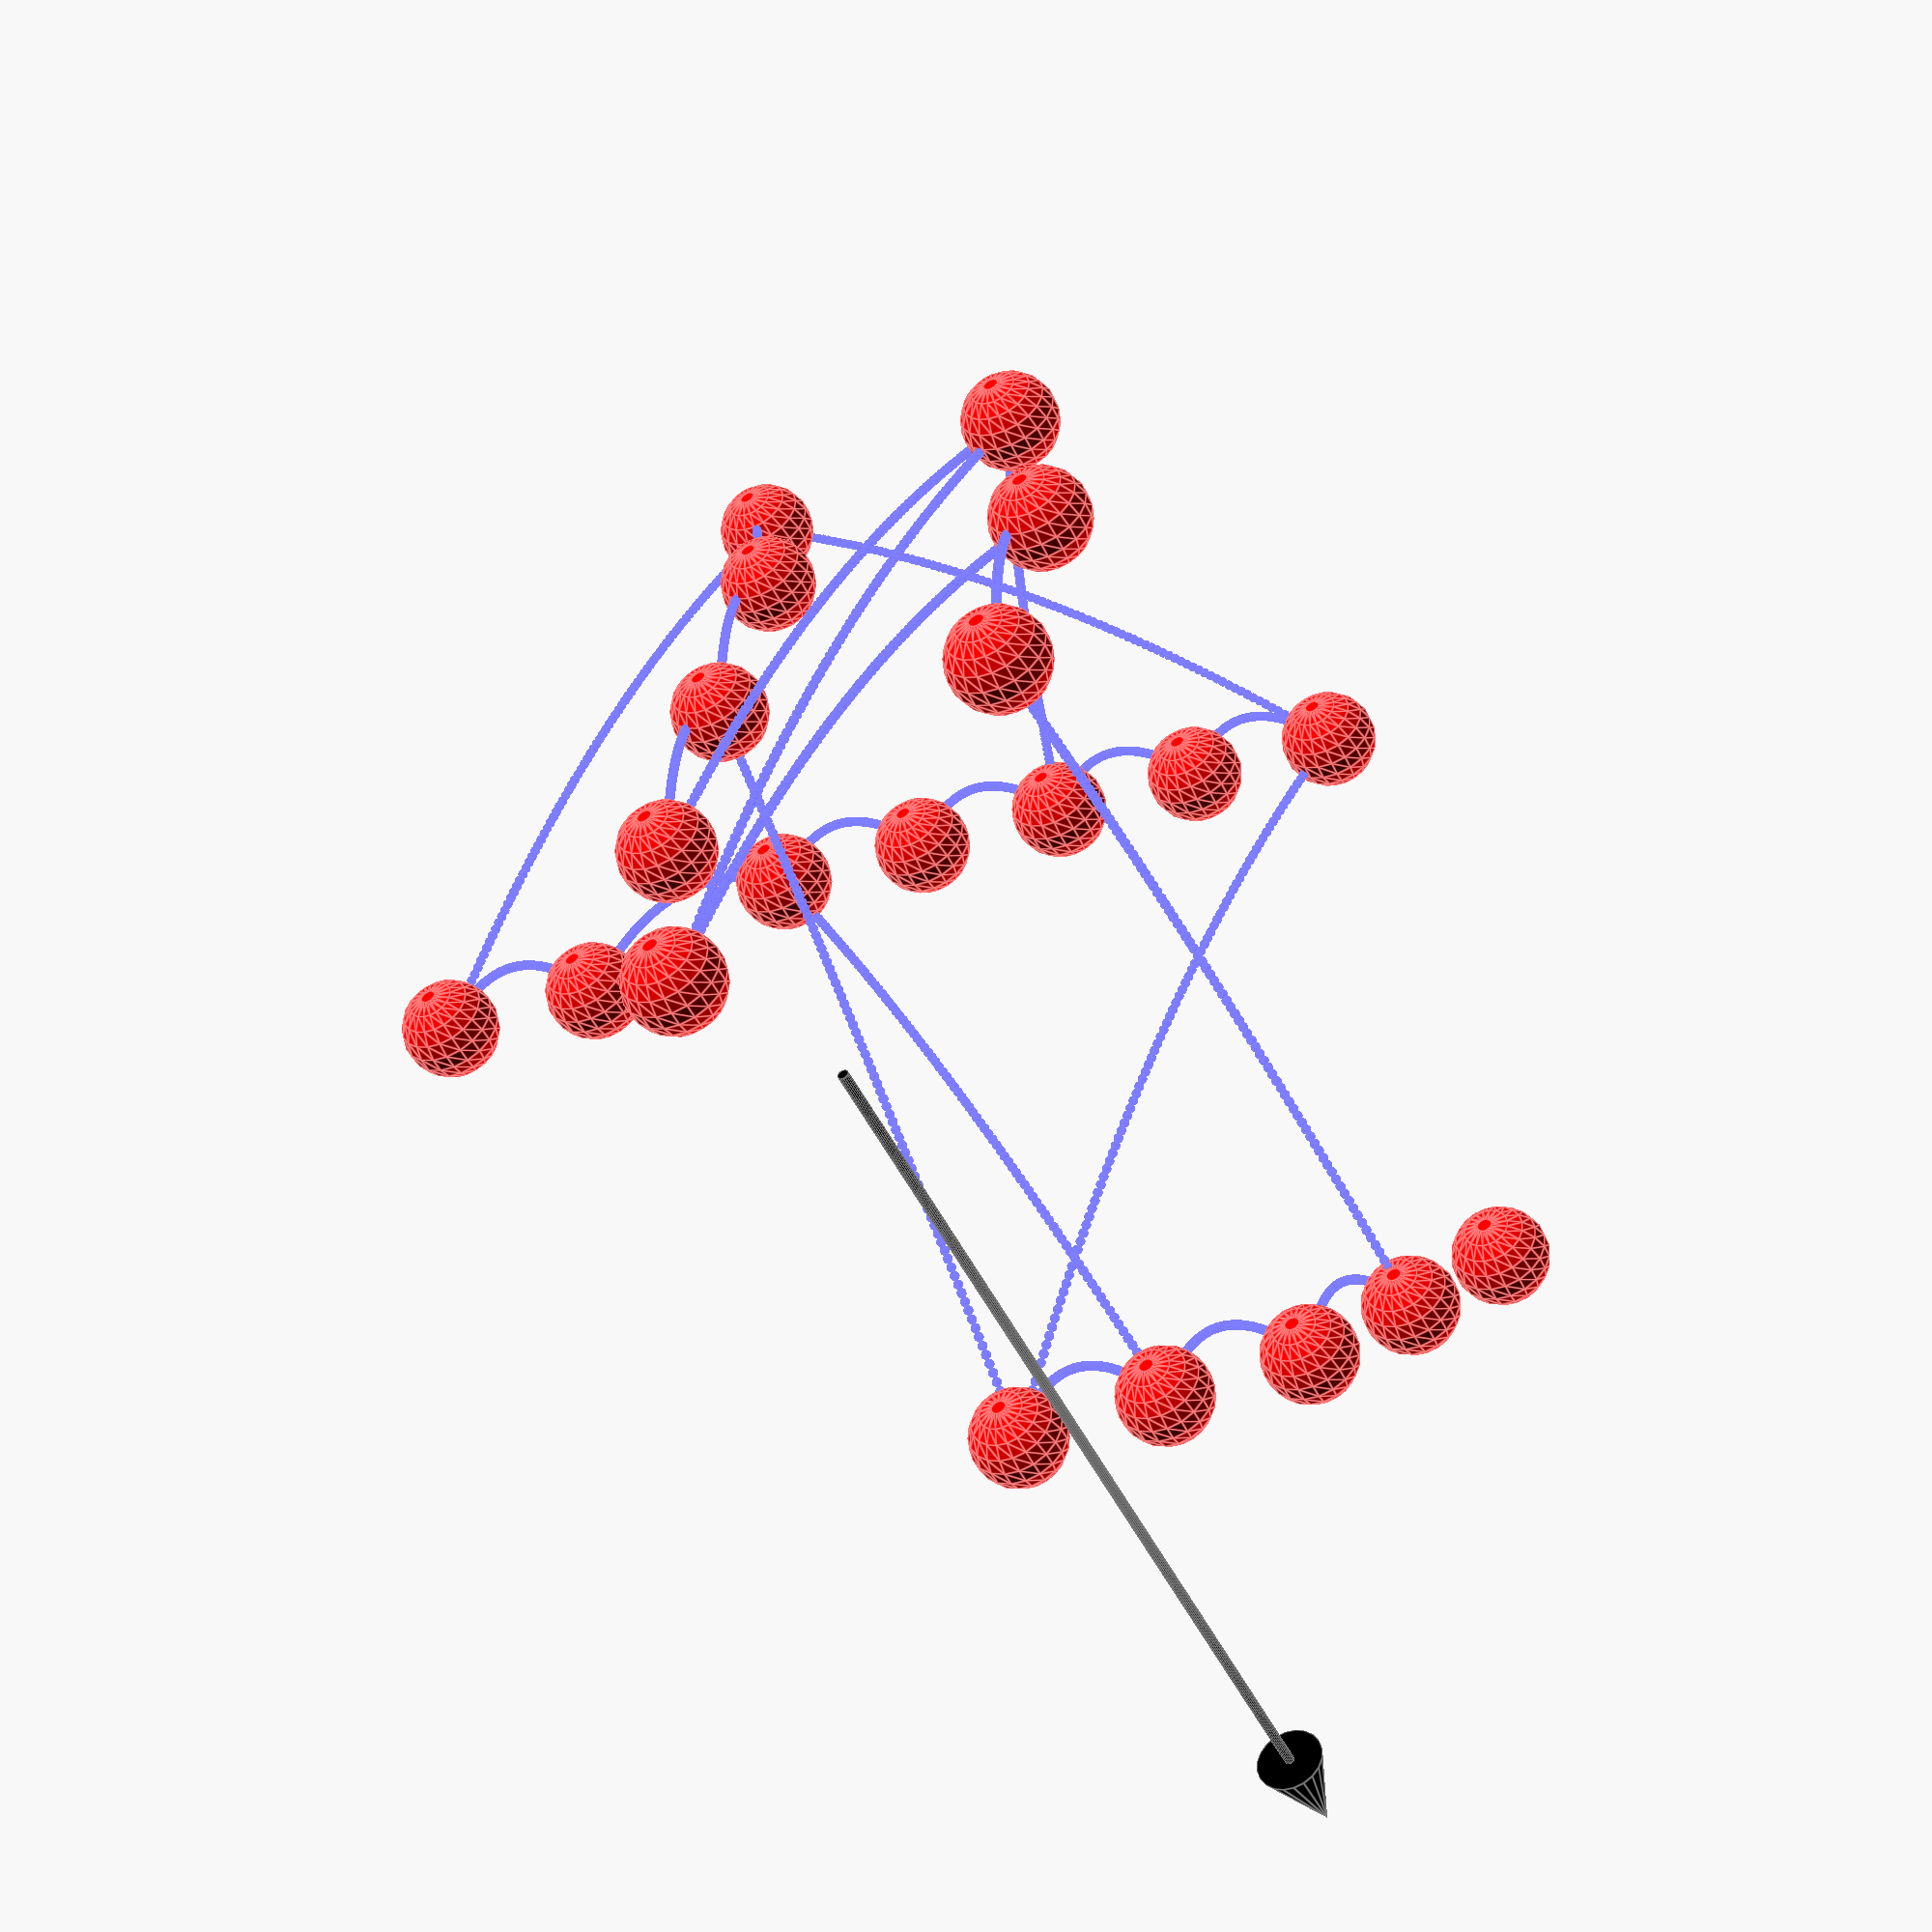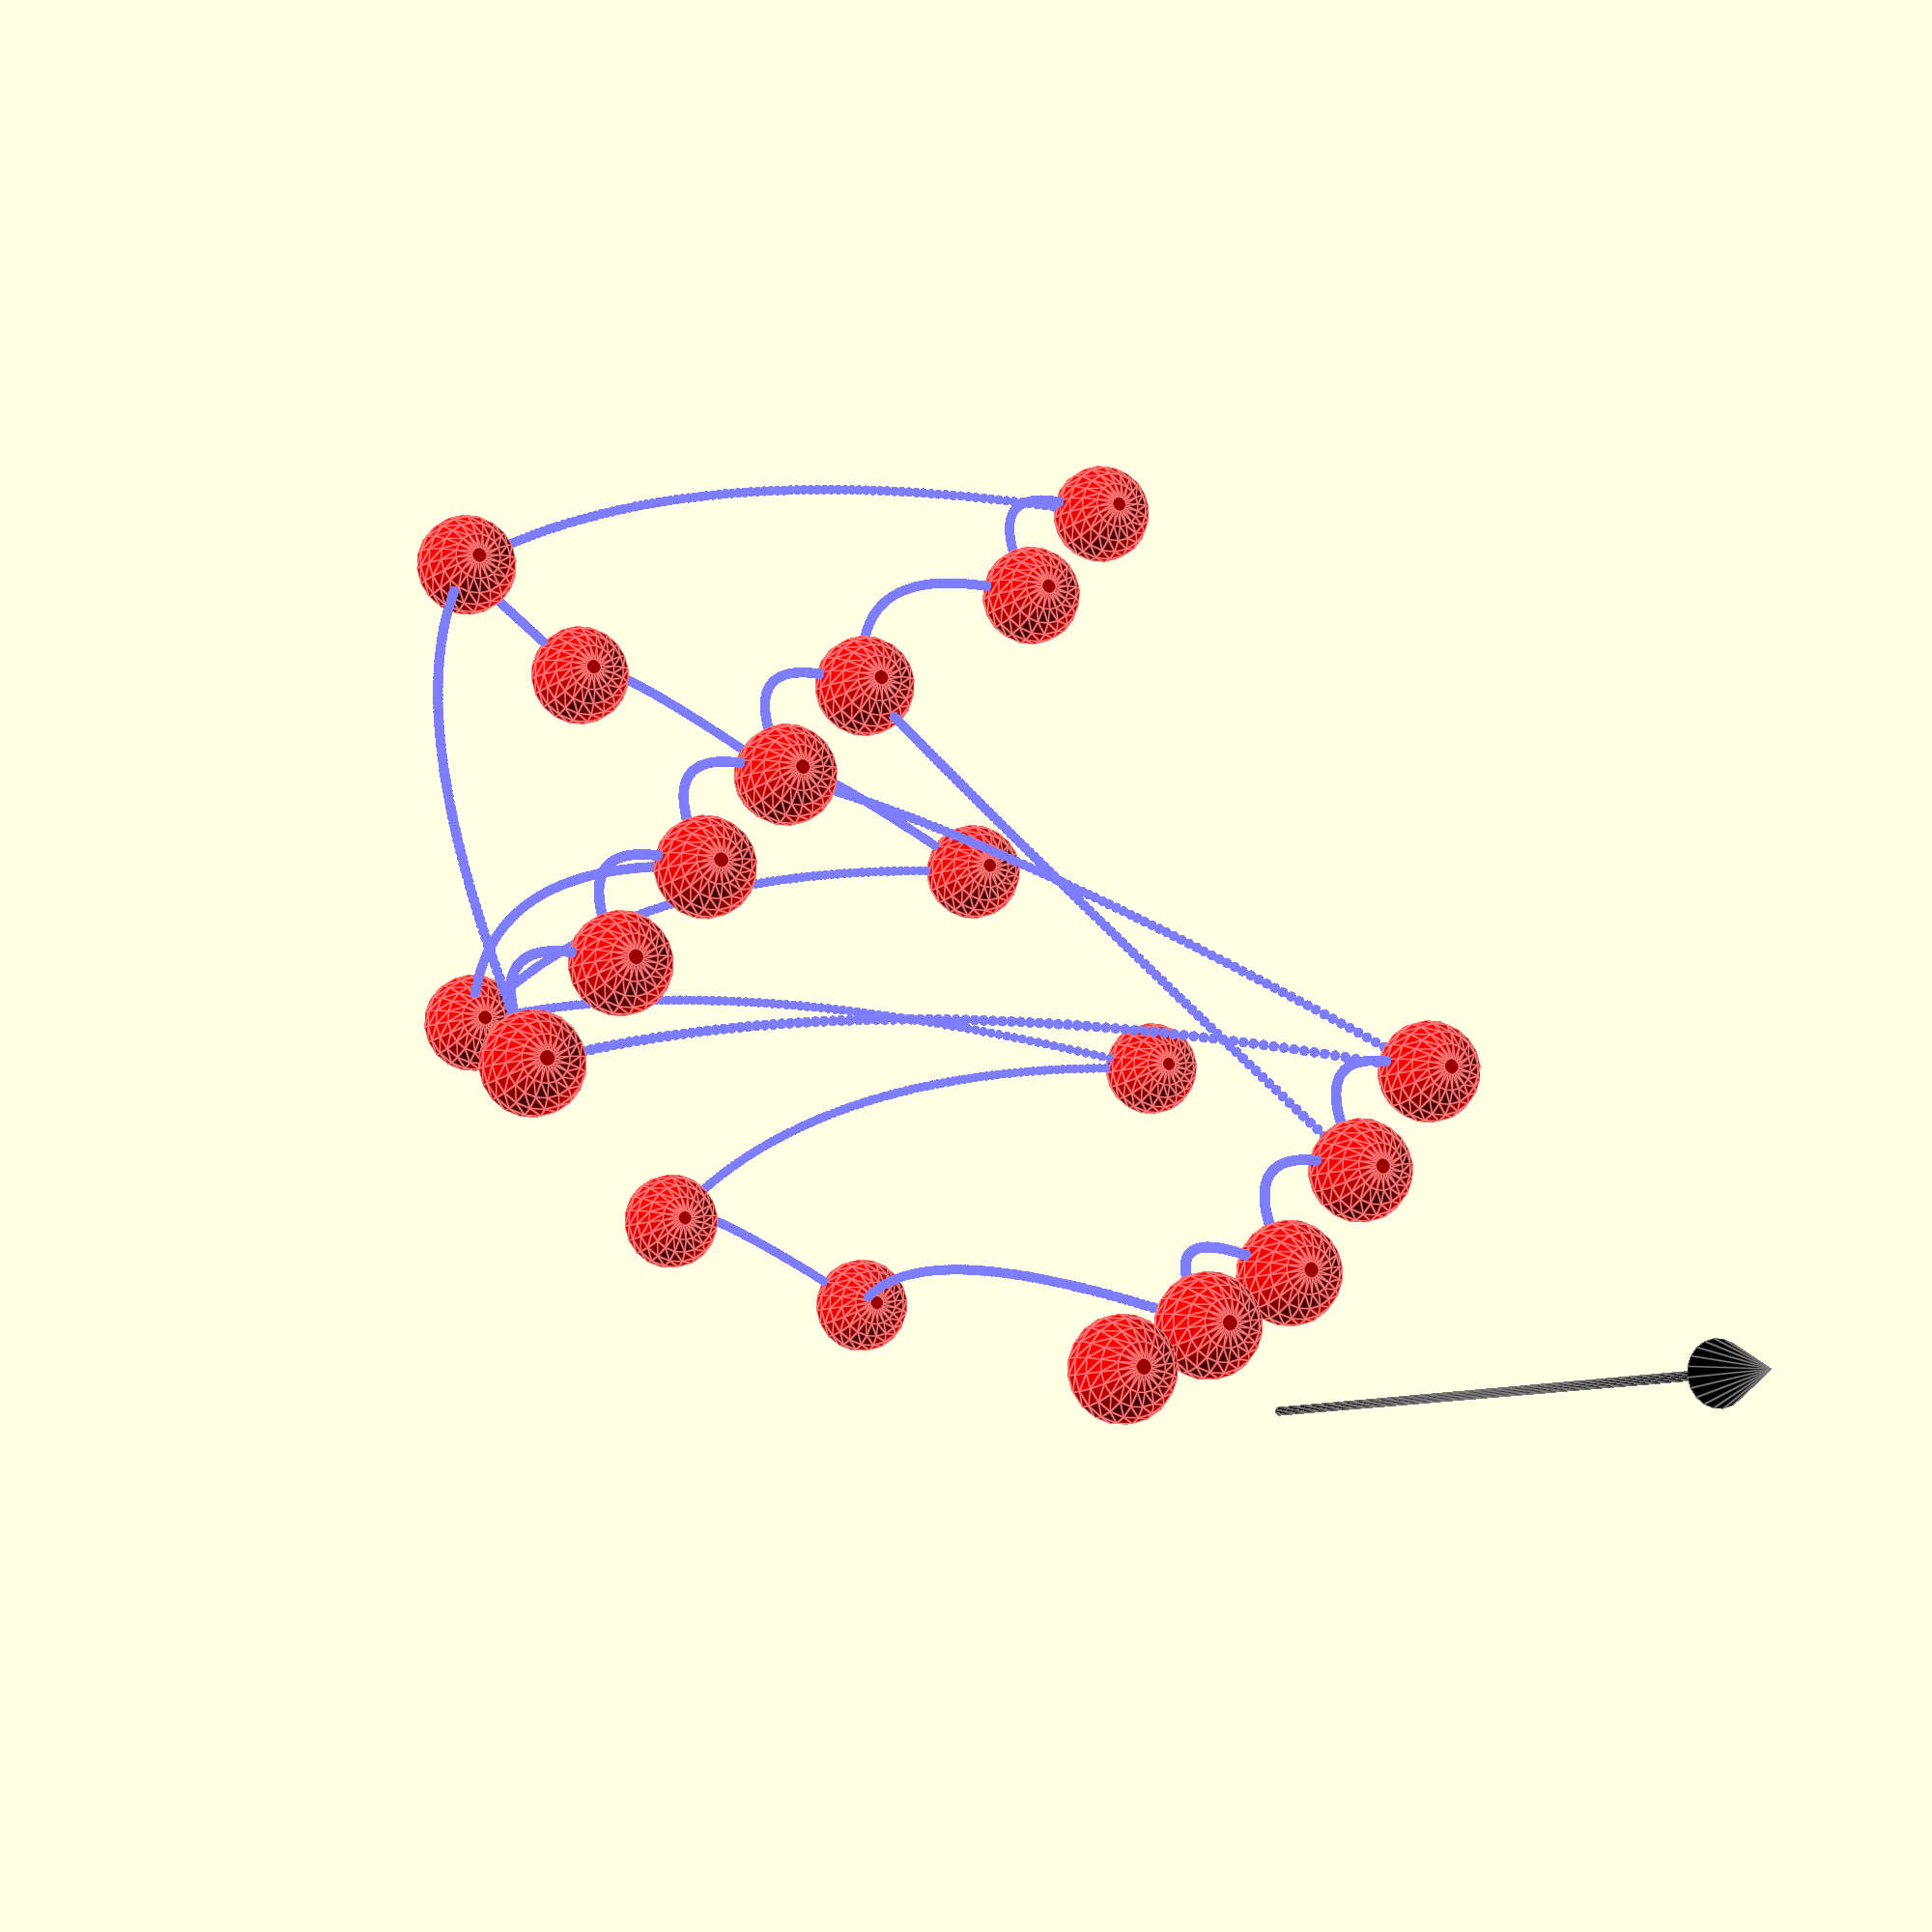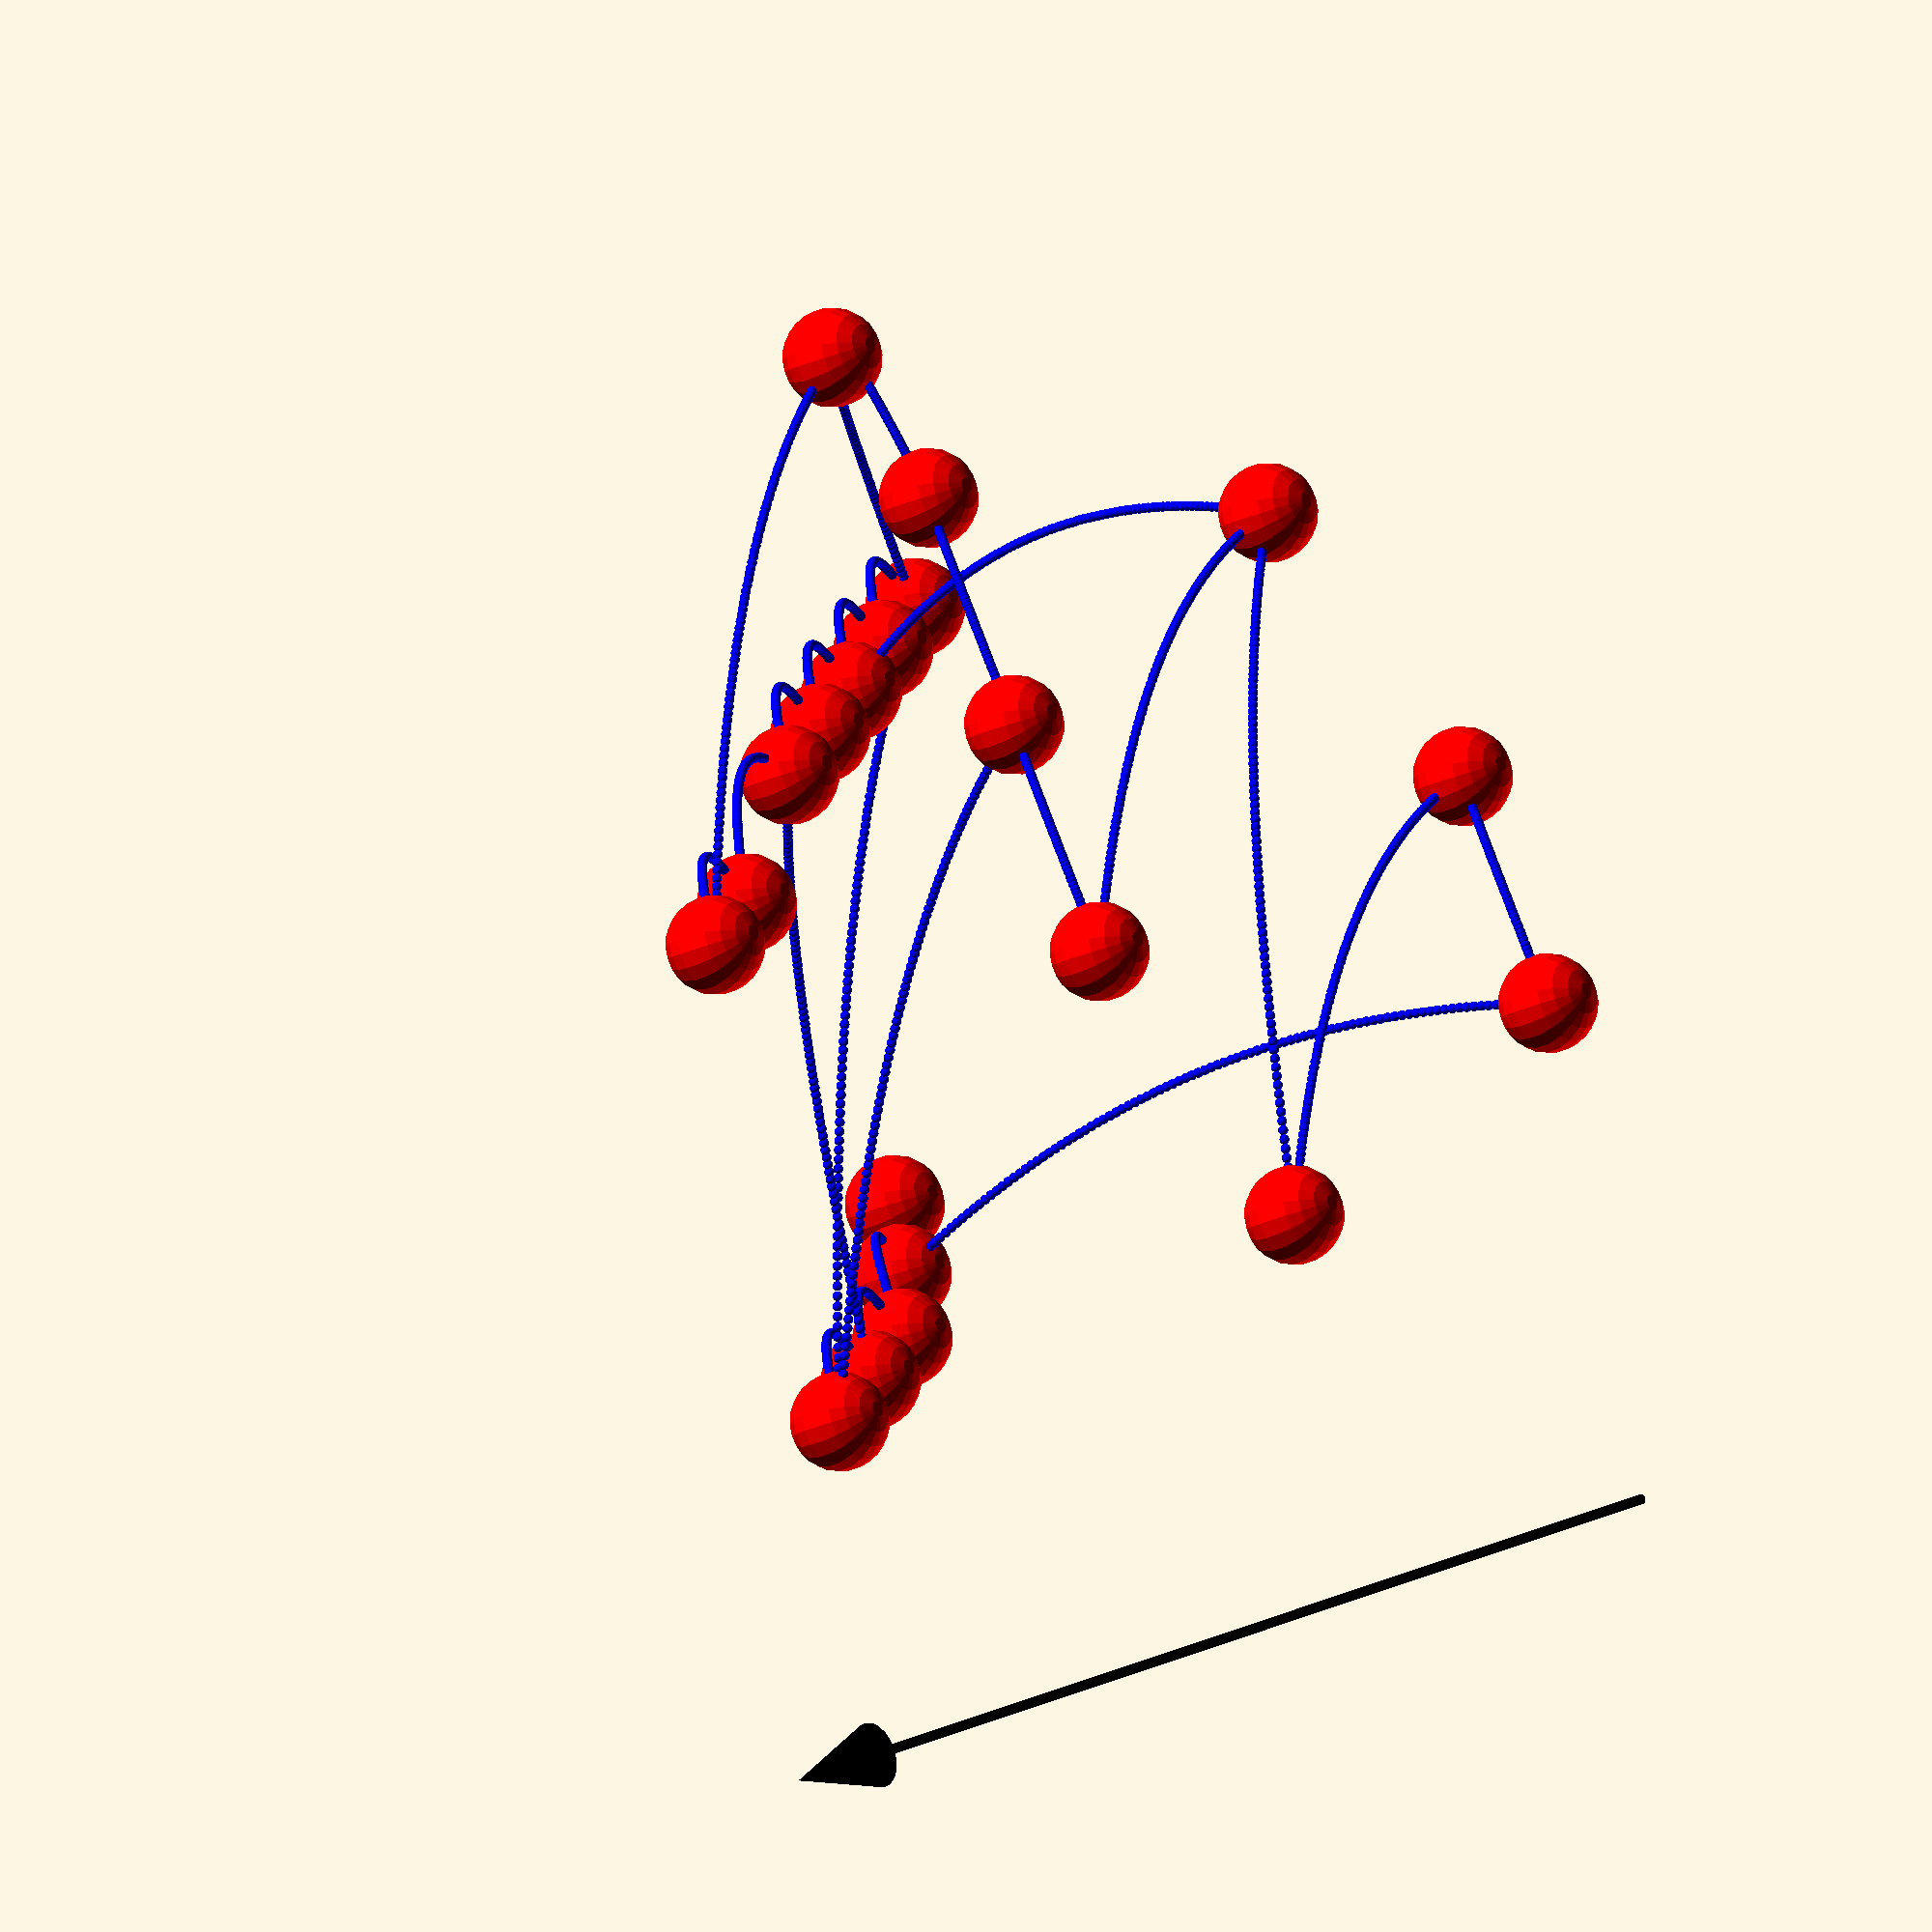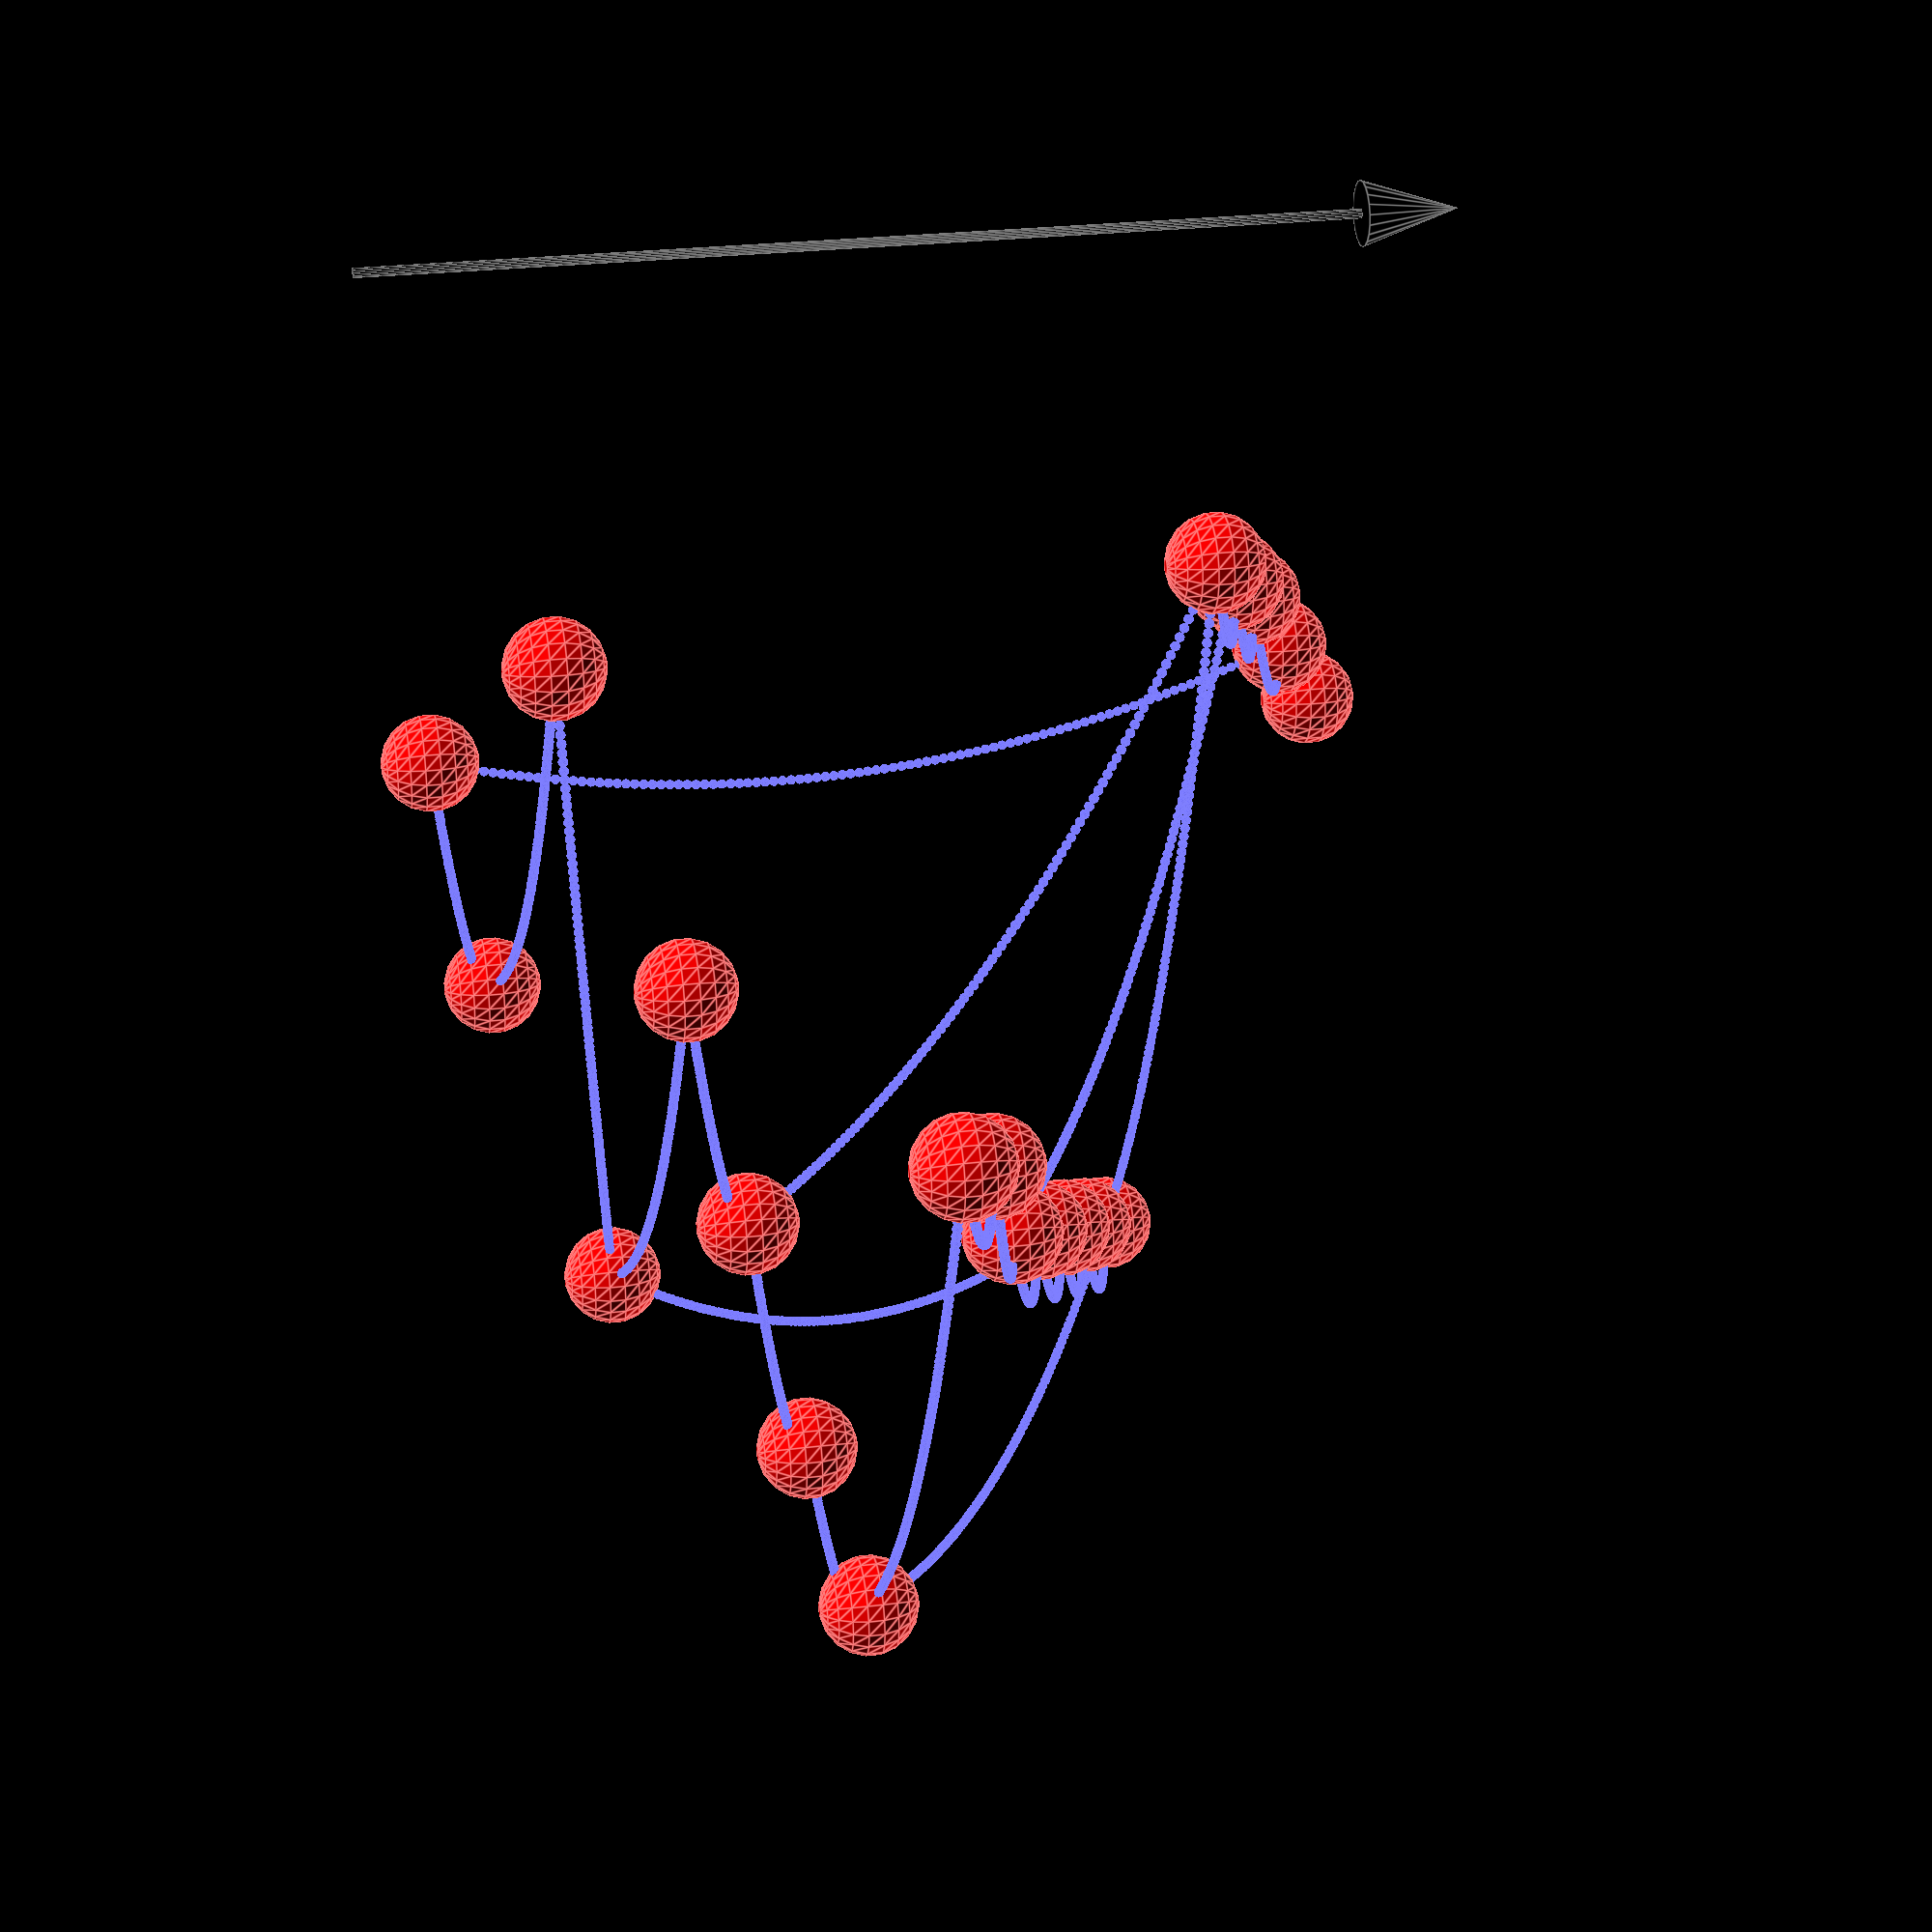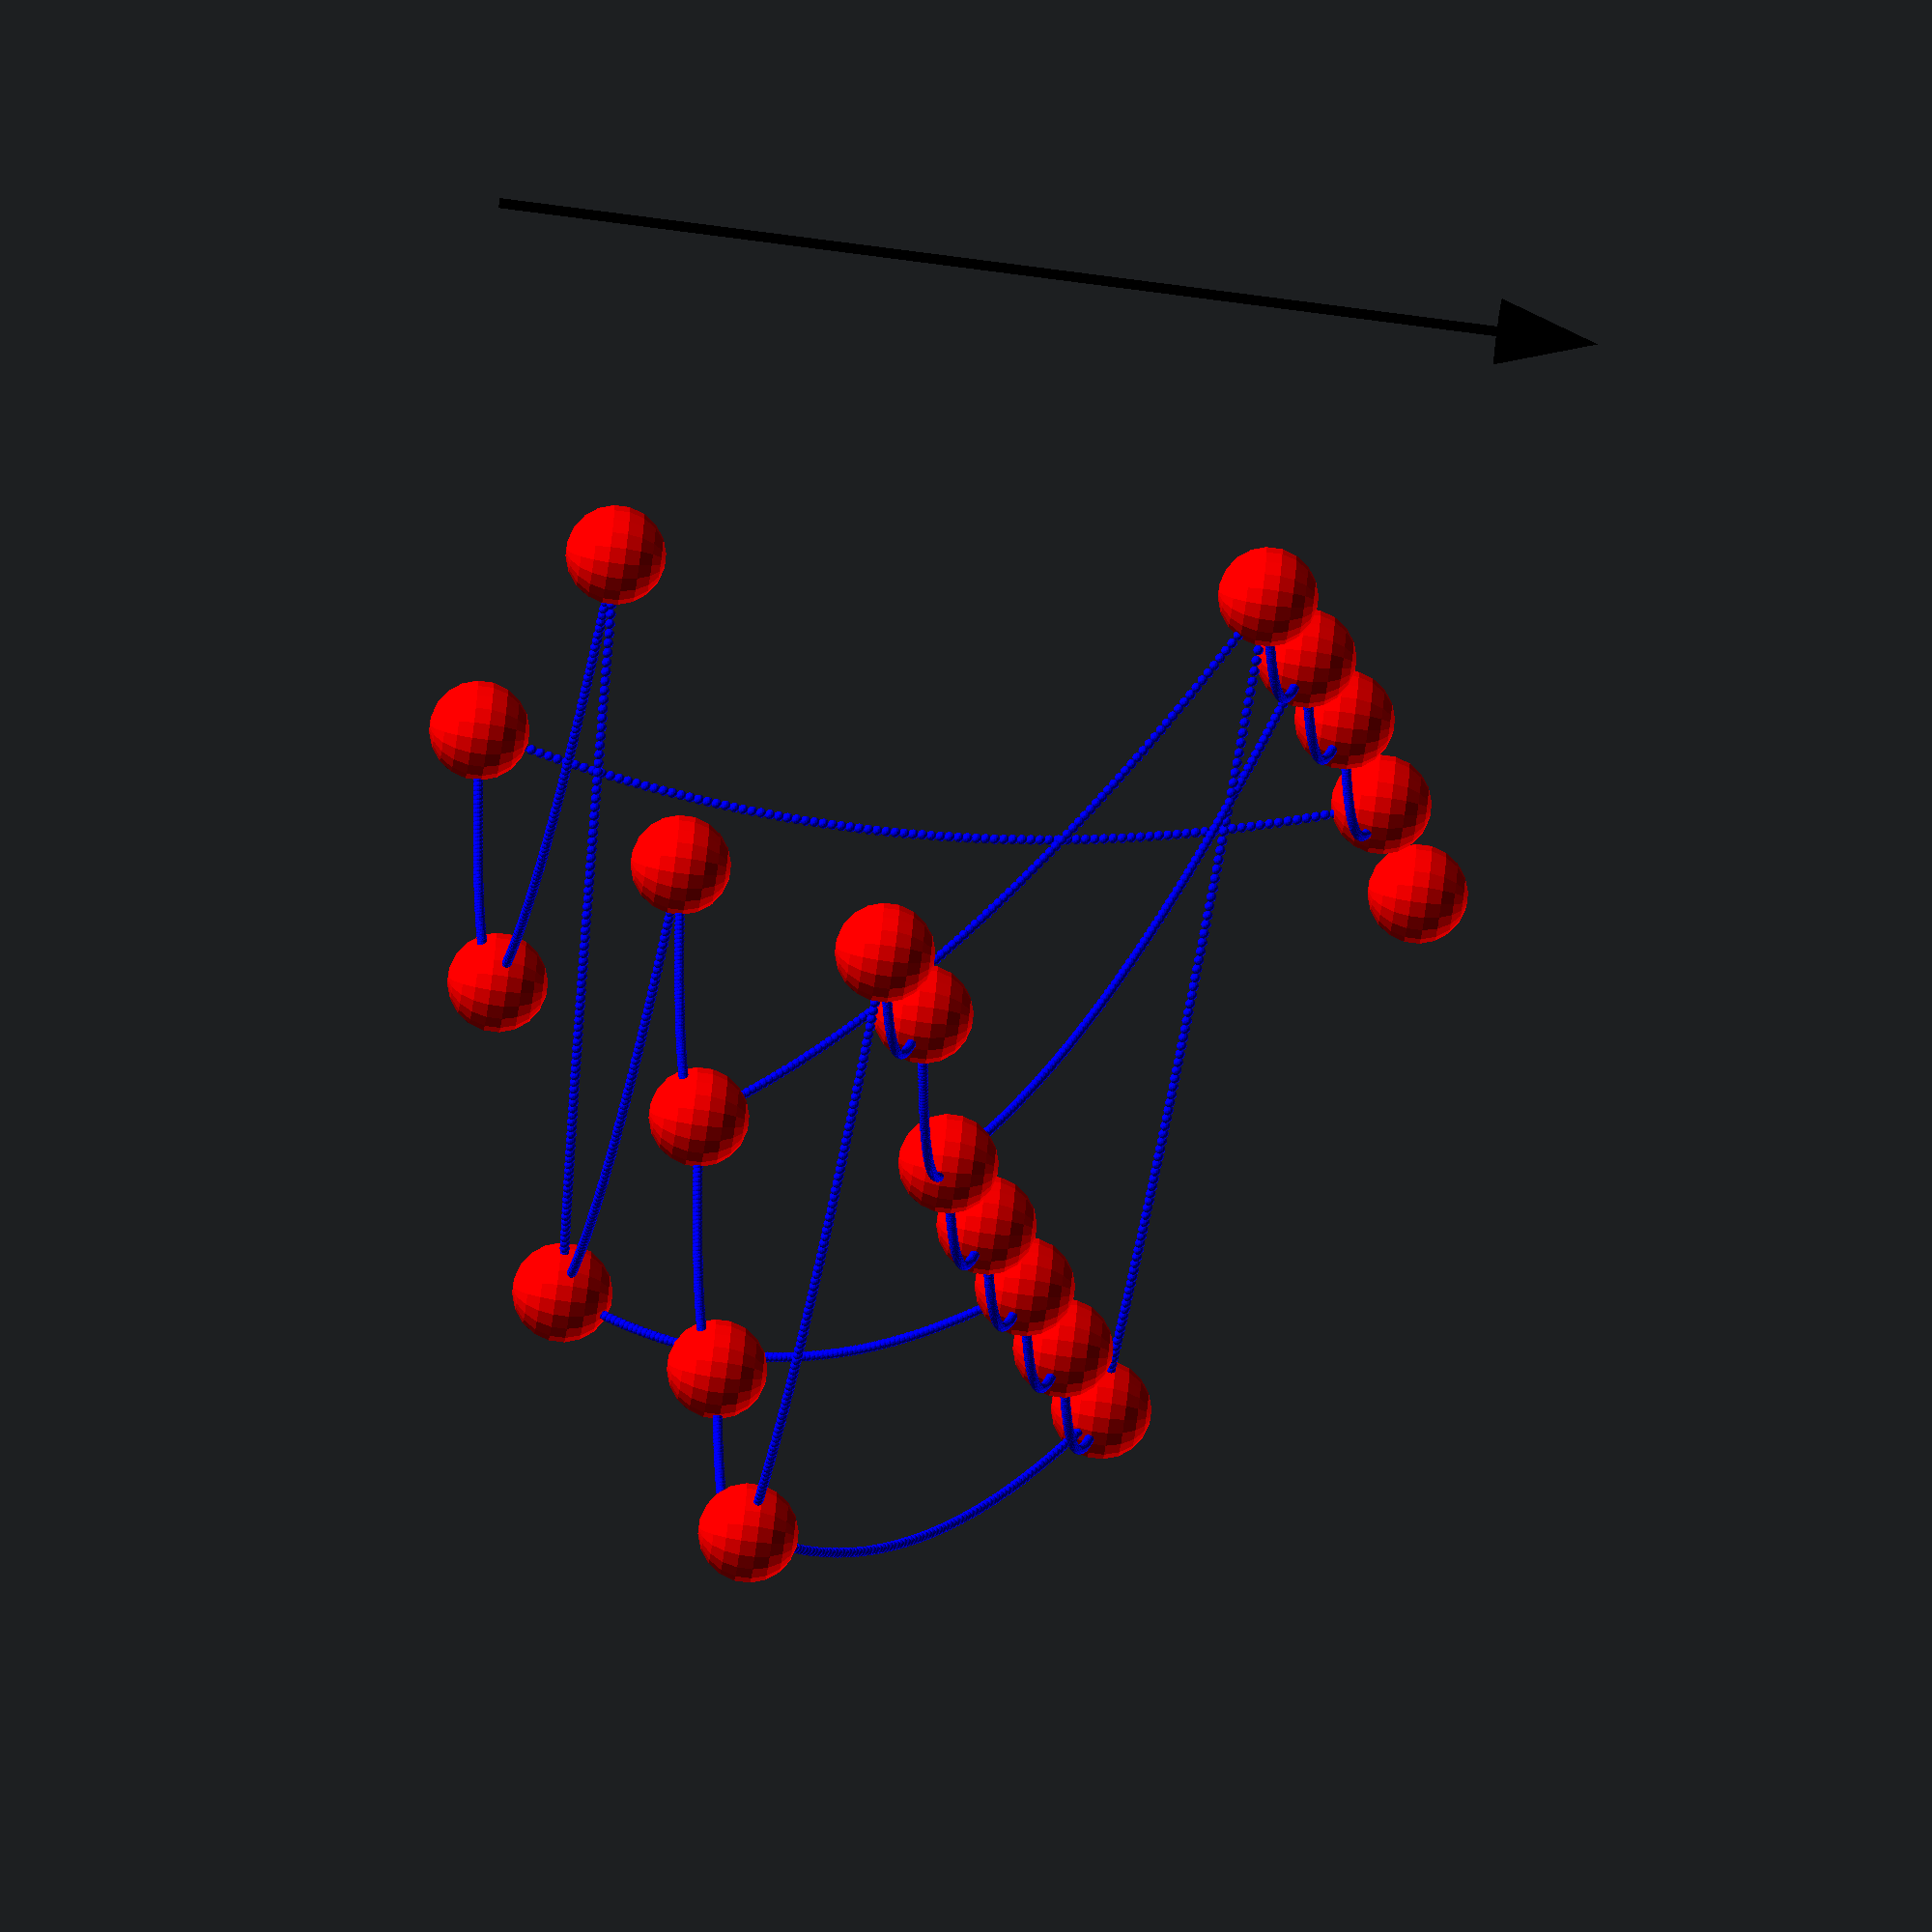
<openscad>
// graph.scad
// OpenSCAD script to visualize a 3D hypergraph with nodes as spheres and edges as thin extrusions along curves.
// Includes a time arrow representation.

$fn = 20; // Increase the resolution for smoother spheres and curves

pi = 3.14159265358979323846;

// Define node positions with 20 nodes
// X, Y, Z coordinates are positive random integers between 0 and 100
// Z coordinates are monotonically increasing

nodes = [
    [12,  45,   5],
    [23,  67,  10],
    [34,  12,  15],
    [45,  89,  20],
    [56,  34,  25],
    [67,  56,  30],
    [78,  78,  35],
    [89,  90,  40],
    [90,  23,  45],
    [81,  34,  50],
    [72,  55,  55],
    [63,  66,  60],
    [54,  77,  65],
    [45,  88,  70],
    [36,  99,  75],
    [27,  11,  80],
    [18,  22,  85],
    [9,   33,  90],
    [5,   44,  95],
    [2,   55, 100]
];

// Define edges as pairs of node indices
edges = [
    [0, 1],
    [1, 2],
    [2, 3],
    [3, 4],
    [4, 5],
    [5, 6],
    [6, 7],
    [7, 8],
    [8, 9],
    [9, 10],
    [10, 11],
    [11, 12],
    [12, 13],
    [13, 14],
    [14, 15],
    [15, 16],
    [16, 17],
    [17, 18],
    [0, 18],
    [5, 15],
    [3, 12],
    [7, 14],
    [10, 16]
];

// Parameters
node_radius = 5; // 5mm radius for 10mm diameter
edge_radius = 0.5; // 0.5mm radius for 1mm diameter

// Function to create a sphere for each node
module create_nodes() {
    color("red")
    for (node = nodes) {
        translate(node)
            sphere(r = node_radius);
    }
}

module create_edges() {
    color("blue")
    for (edge = edges) {
        start = nodes[edge[0]];
        end = nodes[edge[1]];
        draw_edge(start, end);
    }
}

// Function to draw a single edge with a smooth curve 
module draw_edge(p1, p2) {
    // Calculate the midpoint for curvature
    mid = [
        (p1[0] + p2[0])/2 + 10,
        (p1[1] + p2[1])/2 + 10,
        (p1[2] + p2[2])/2
    ];

    // Points for the quadratic Bezier curve
    path = [p1, mid, p2];

    // Generate points along the curve
    steps = 100;
    curve_points = [for (i = [0 : steps]) 
                    let(t = i / steps) bezier_point(t, path[0], path[1], path[2])];

    // Create a polyline from the curve points
    polyline = curve_points;

    // place spheres along the curve
    for (i = [0 : steps - 1]) {
        p_current = curve_points[i];
        p_next = curve_points[i + 1];
        direction = [
            p_next[0] - p_current[0],
            p_next[1] - p_current[1],
            p_next[2] - p_current[2]
        ];
        length = sqrt(direction[0]^2 + direction[1]^2 + direction[2]^2);
        translate(p_current)
            sphere(r = edge_radius);
    }
}

// Function to calculate a point on a quadratic Bezier curve
function bezier_point(t, p0, p1, p2) = 
    [
        (1 - t)^2 * p0[0] + 2*(1 - t)*t * p1[0] + t^2 * p2[0],
        (1 - t)^2 * p0[1] + 2*(1 - t)*t * p1[1] + t^2 * p2[1],
        (1 - t)^2 * p0[2] + 2*(1 - t)*t * p1[2] + t^2 * p2[2]
    ];

// Calculate N as the maximum Z coordinate of all nodes
N = max([for (node = nodes) node[2]]);

// Function to create the time arrow
module create_time_arrow() {
    color("black") {
        // Base position for the time arrow
        translate([-5, -5, 0]) {
            // Cylinder: N units long along +Z, 1 unit in diameter
            cylinder(h = N, d = 1, center = false);
            
            // Cone: N/10 units long, N/15 units in diameter at the base, at +Z end of the cylinder
            translate([0, 0, N])
                cylinder(h = N/10, d1 = N/15, d2 = 0, center = false);
        }
    }
}

// Main assembly
module hypergraph() {
    create_edges();
    create_nodes();
    create_time_arrow();
}

// Render the hypergraph
hypergraph();

</openscad>
<views>
elev=46.0 azim=328.3 roll=203.8 proj=p view=edges
elev=187.4 azim=82.8 roll=200.6 proj=p view=edges
elev=203.1 azim=170.5 roll=49.6 proj=o view=wireframe
elev=333.3 azim=159.4 roll=259.4 proj=p view=edges
elev=254.6 azim=257.6 roll=277.6 proj=o view=wireframe
</views>
